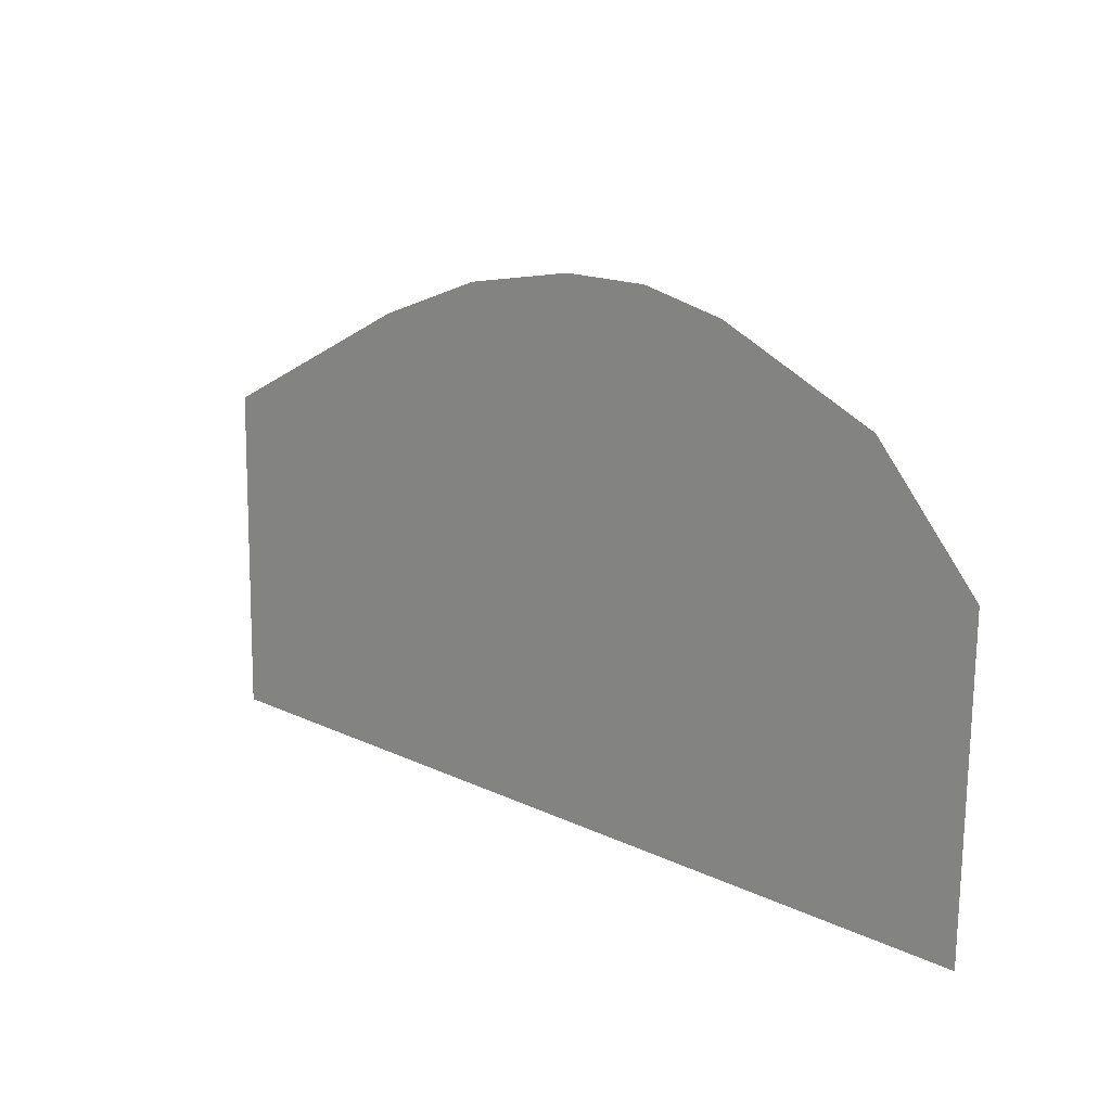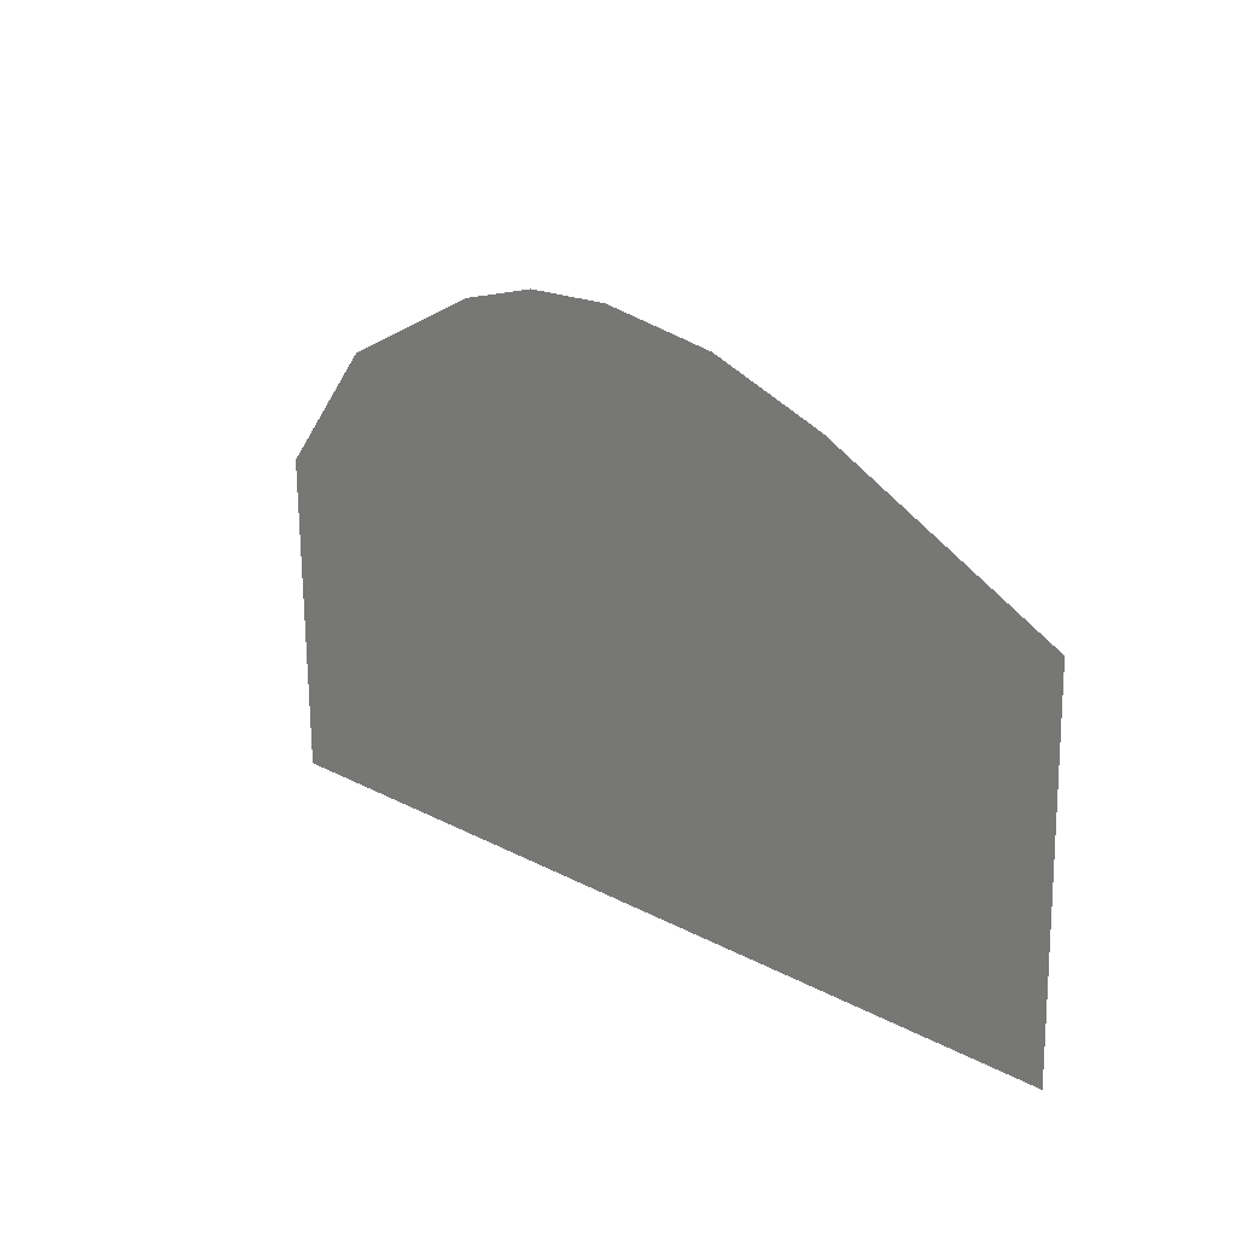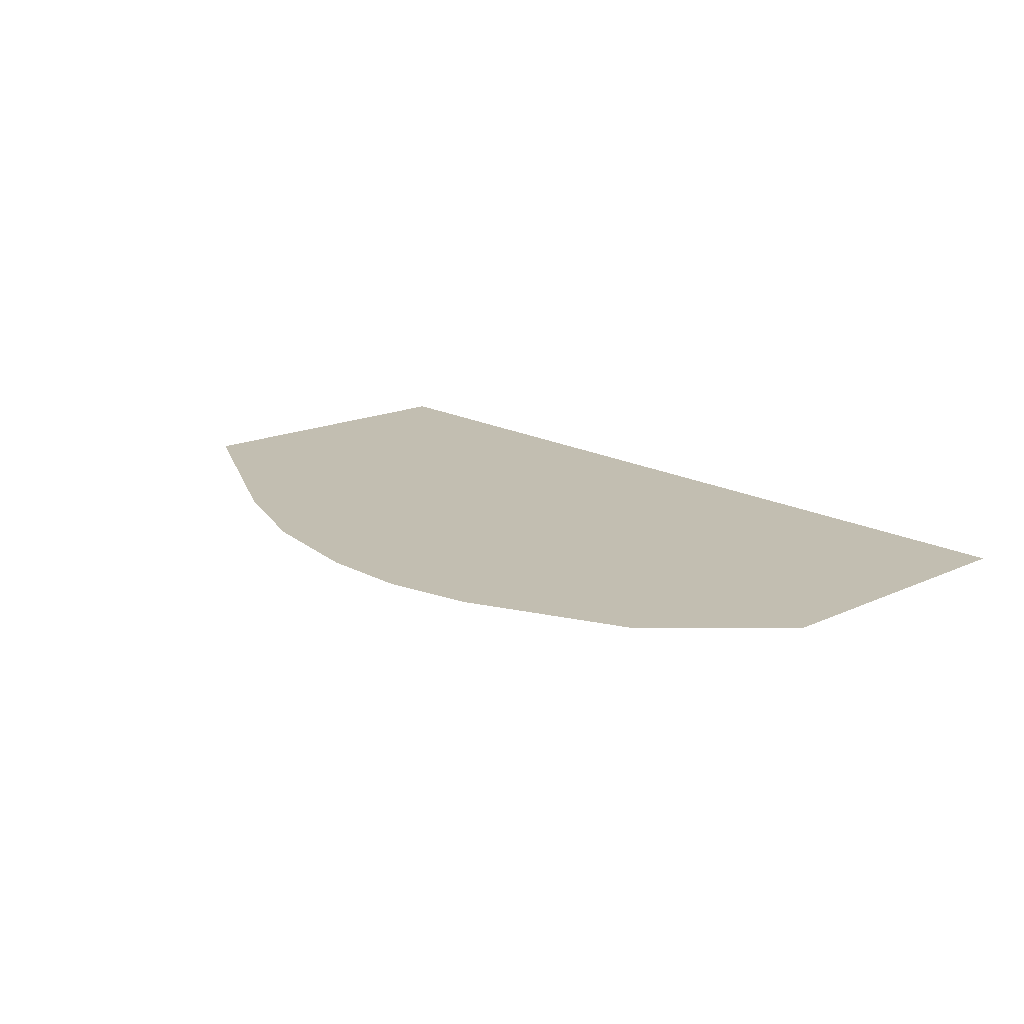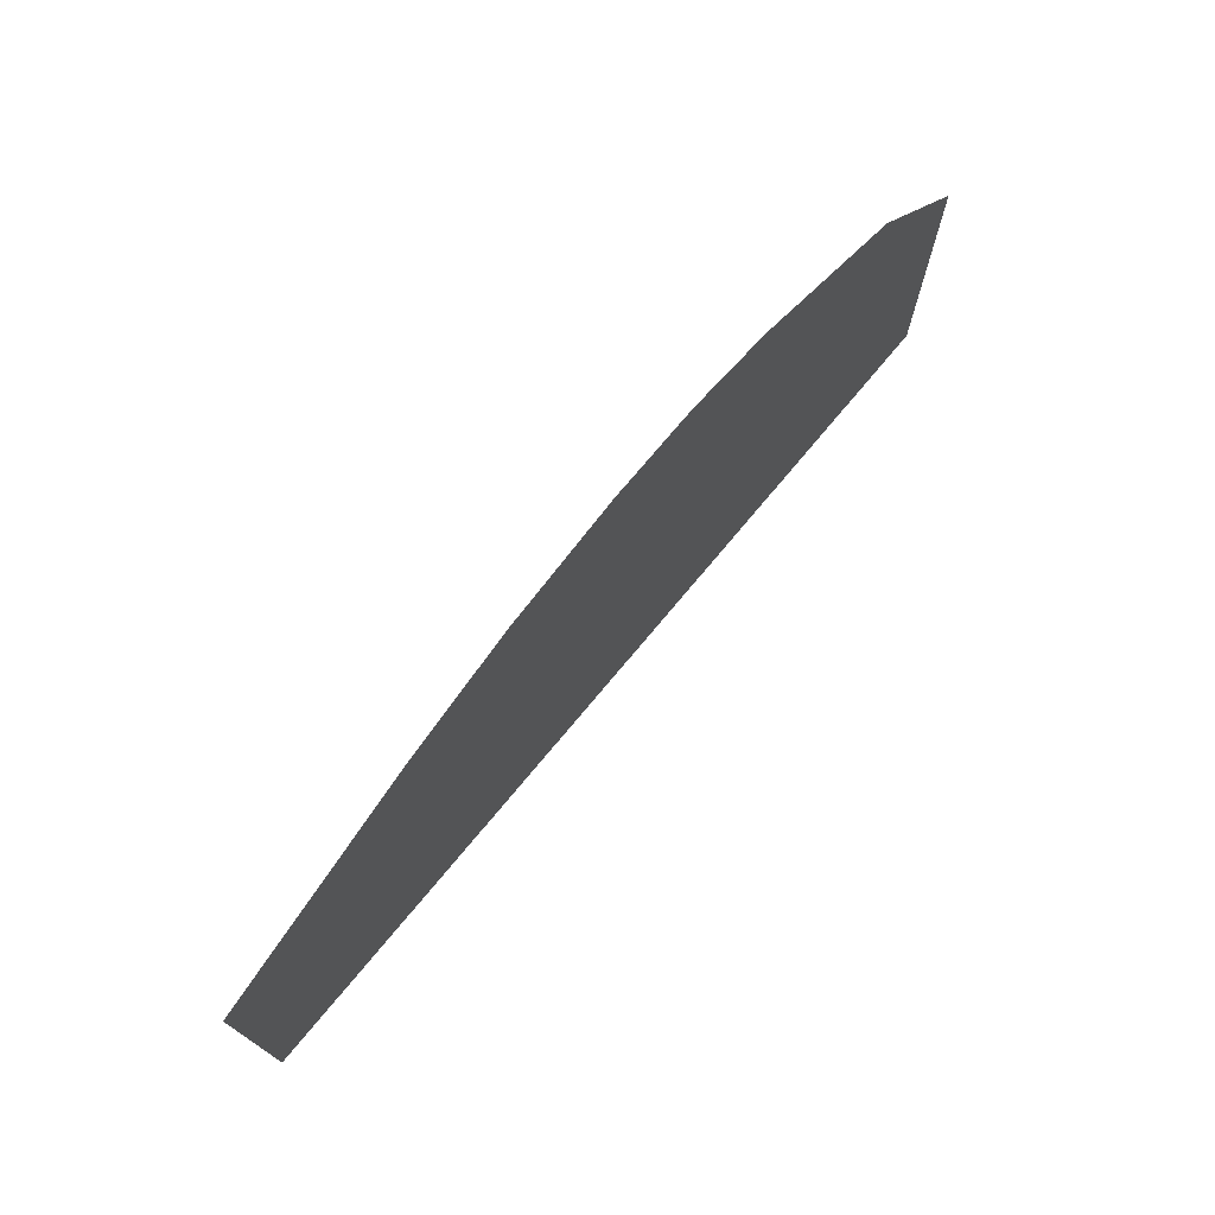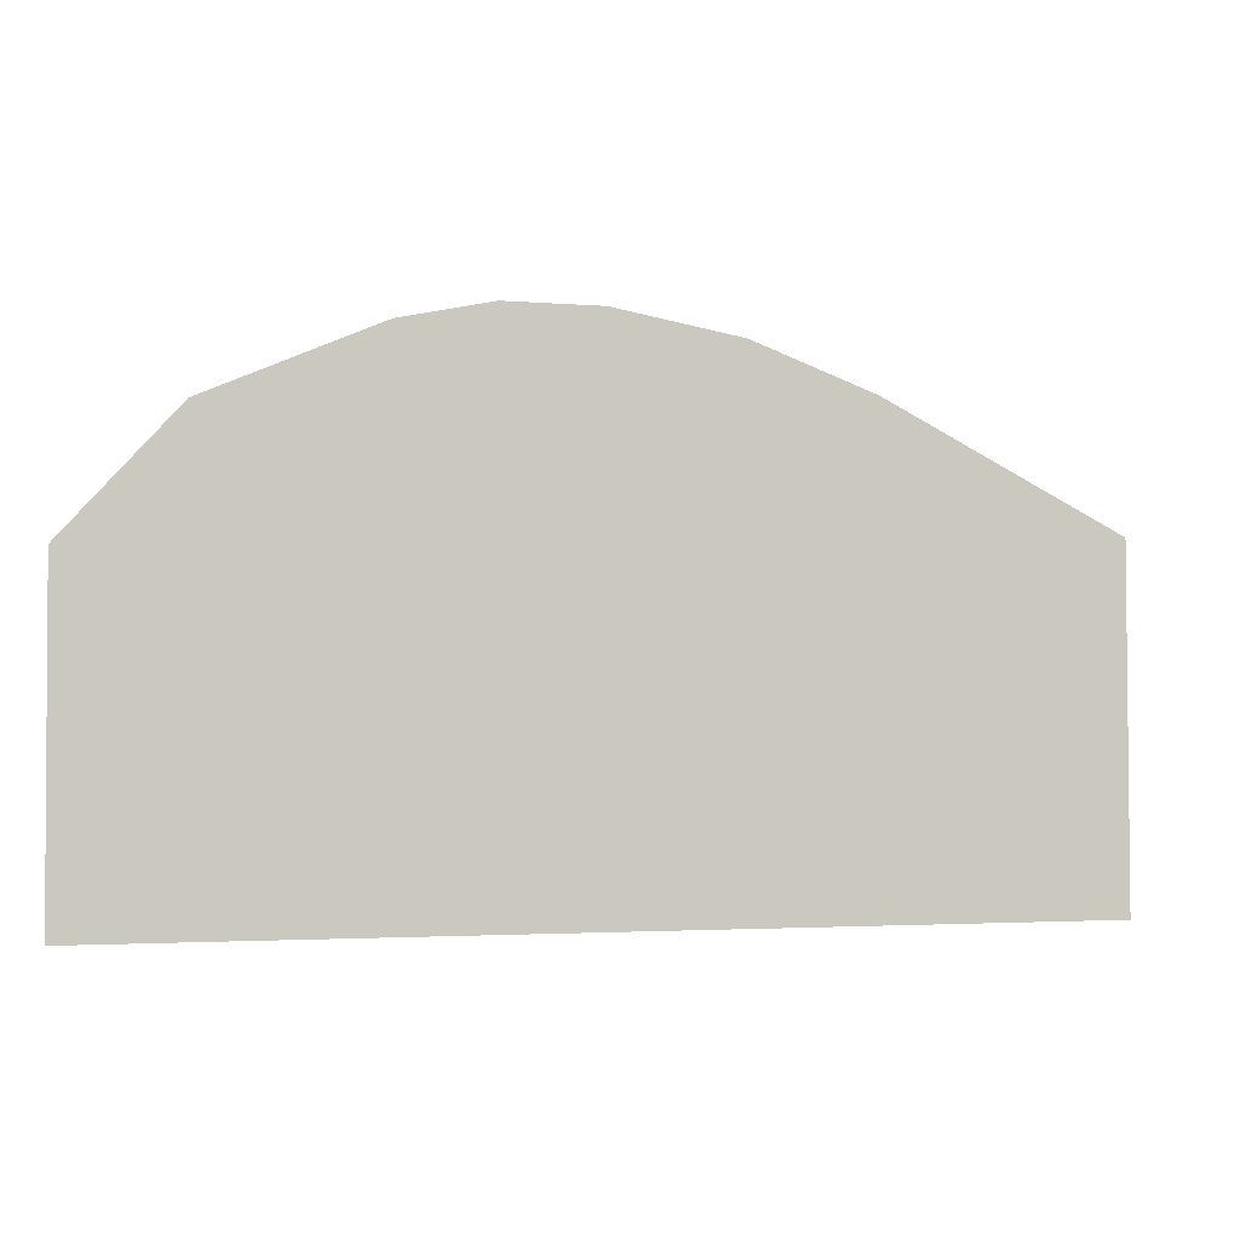
<metadata>
{"format":"obj","ext":"obj","renderer":"f3d","projection":"perspective","resolution":1024,"background":"white","views":[{"elev":15.2,"azim":44.9,"up":"+Z"},{"elev":17.8,"azim":-131.5,"up":"+Z"},{"elev":17.6,"azim":47.5,"up":"+Y"},{"elev":74.4,"azim":-50.1,"up":"+Z"},{"elev":-5.0,"azim":164.2,"up":"+Z"}]}
</metadata>
<code>
o Plane.002
v 1.53 -0.03174 -1.043
v -1.838 -0.04111 -1
v 1.543 -0.02022 0.0906
v -1.838 -0.02873 0.2217
v -0.105 -0.01708 0.8732
v 1.155 -0.01689 0.5303
v -0.9909 -0.02201 0.6419
v 0.5584 -0.01592 0.7974
v 0.2352 -0.01613 0.8699
v -0.5555 -0.01915 0.7986
f 8 6 1
f 3 1 6
f 1 2 10
f 10 2 7
f 2 4 7
f 10 5 1
f 5 9 1
f 9 8 1

</code>
